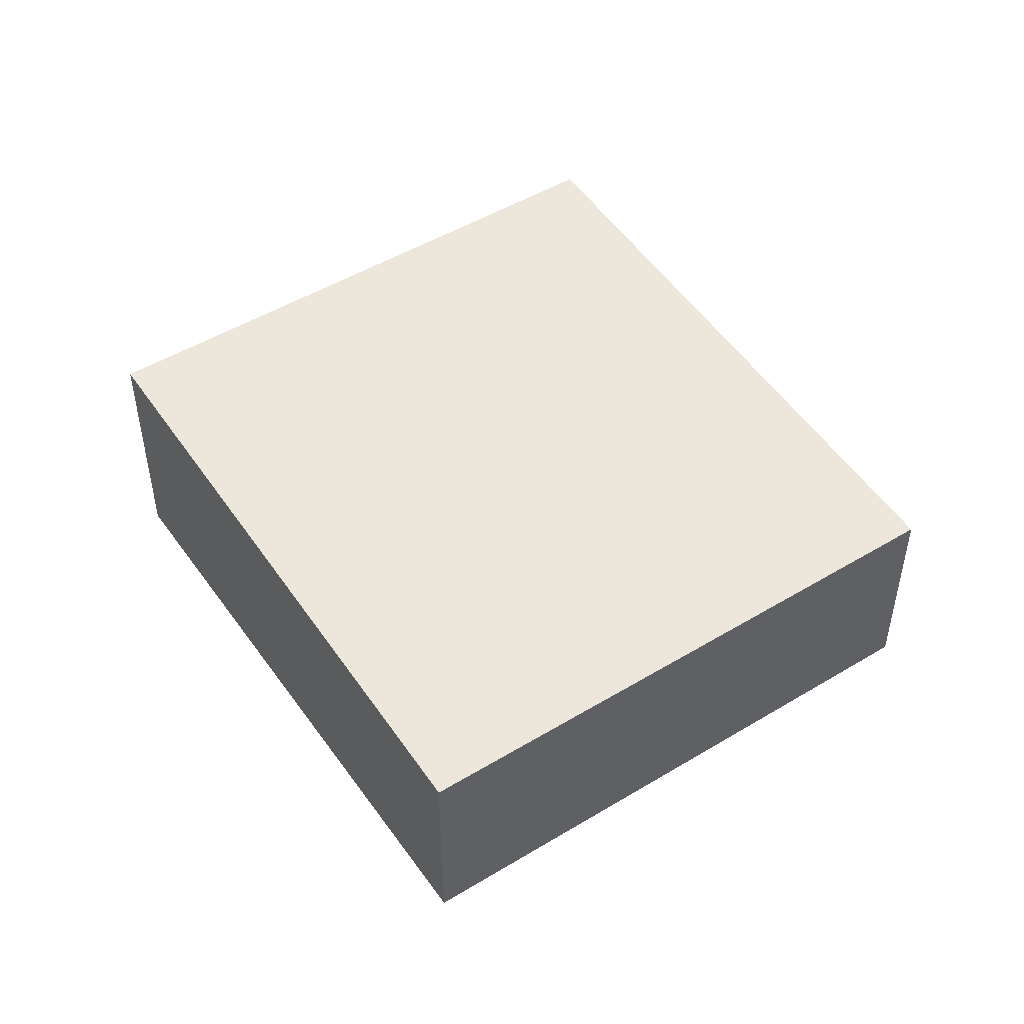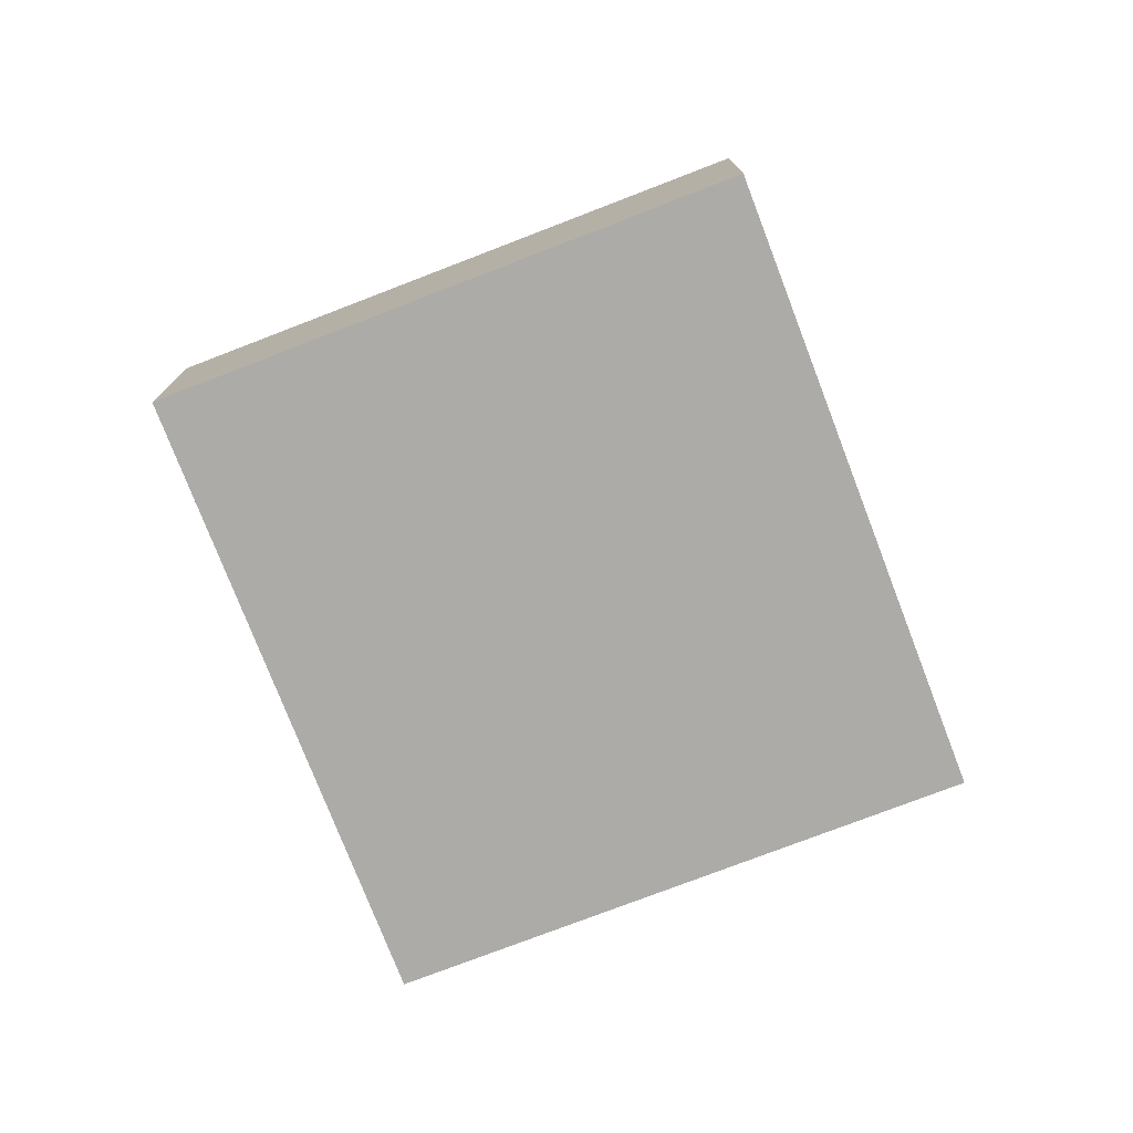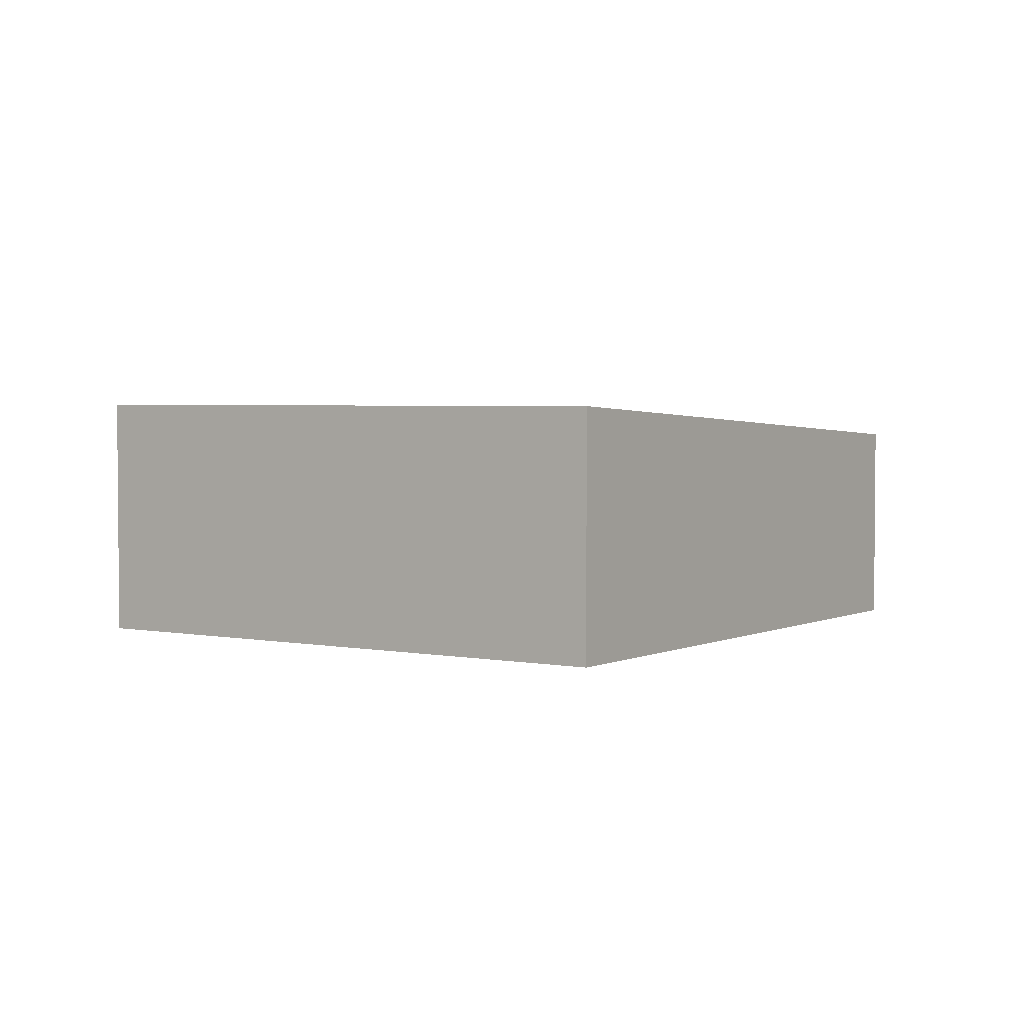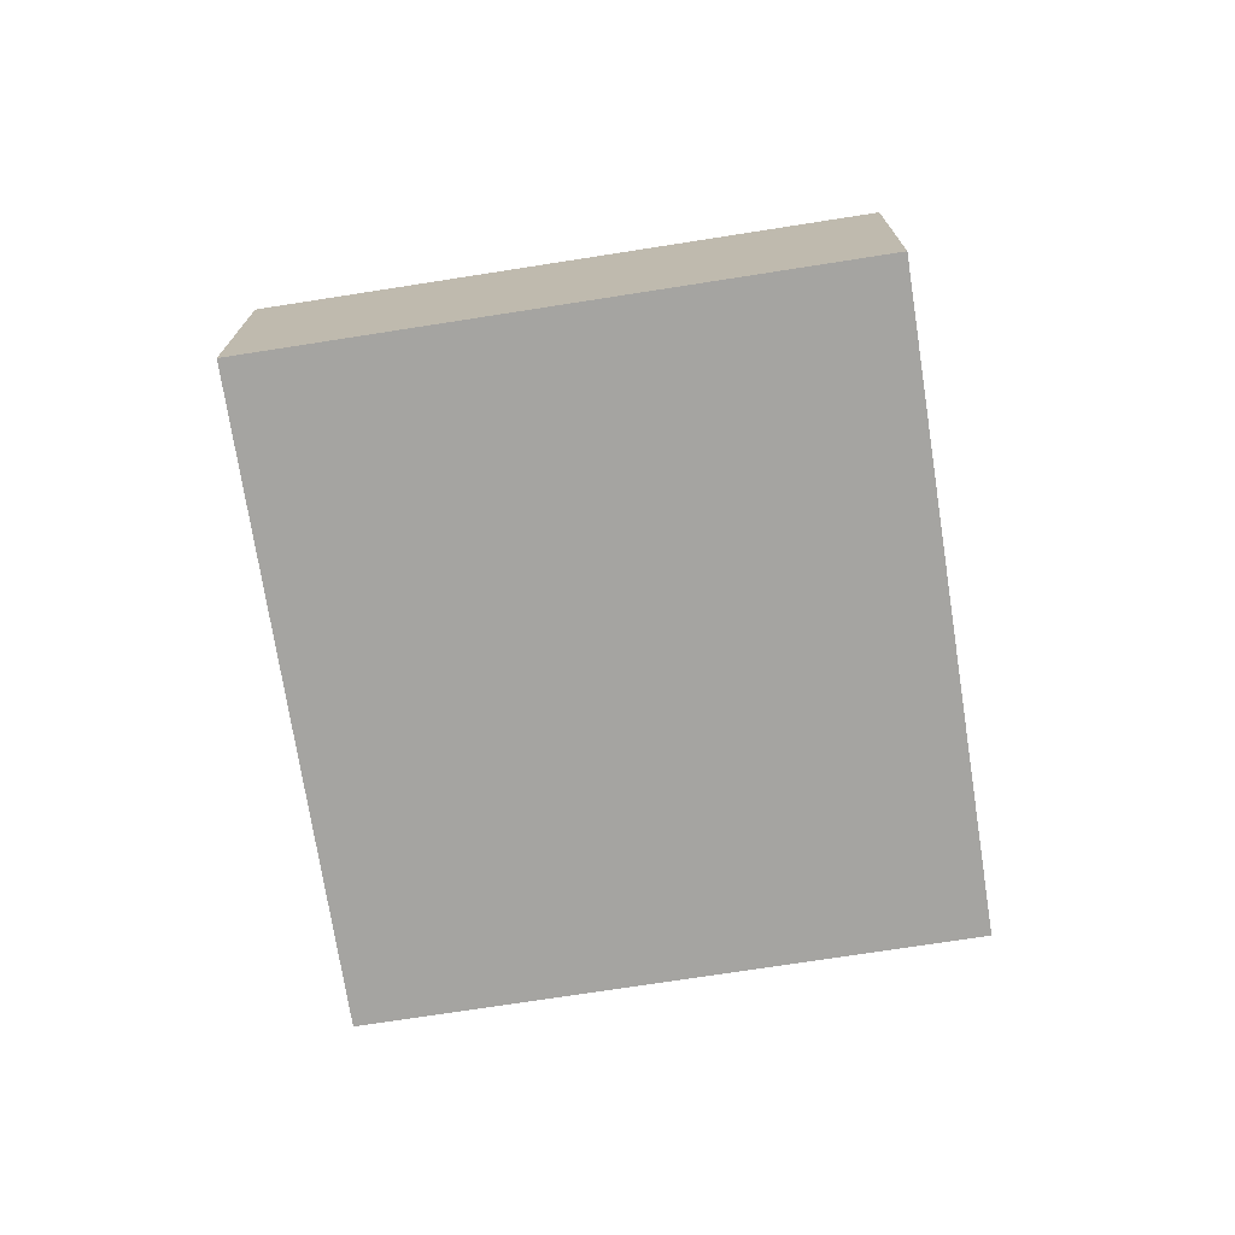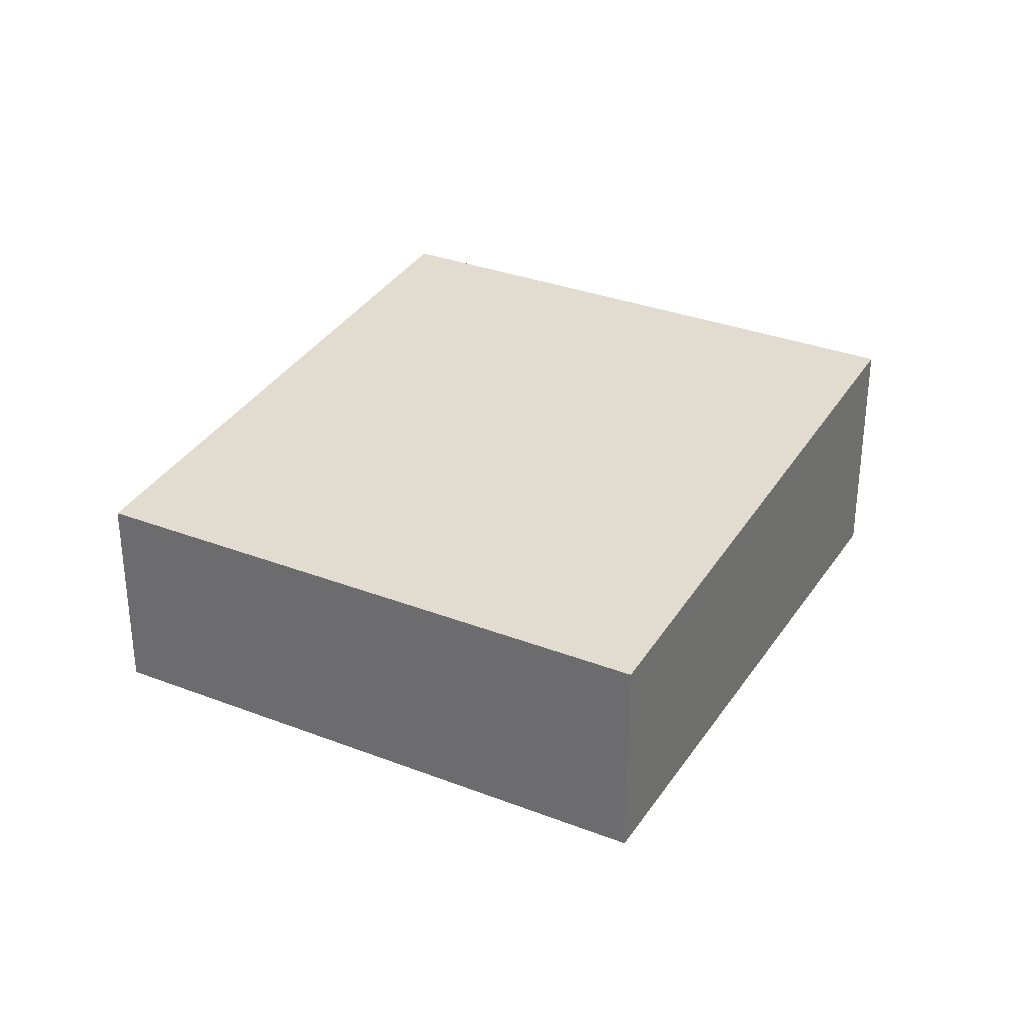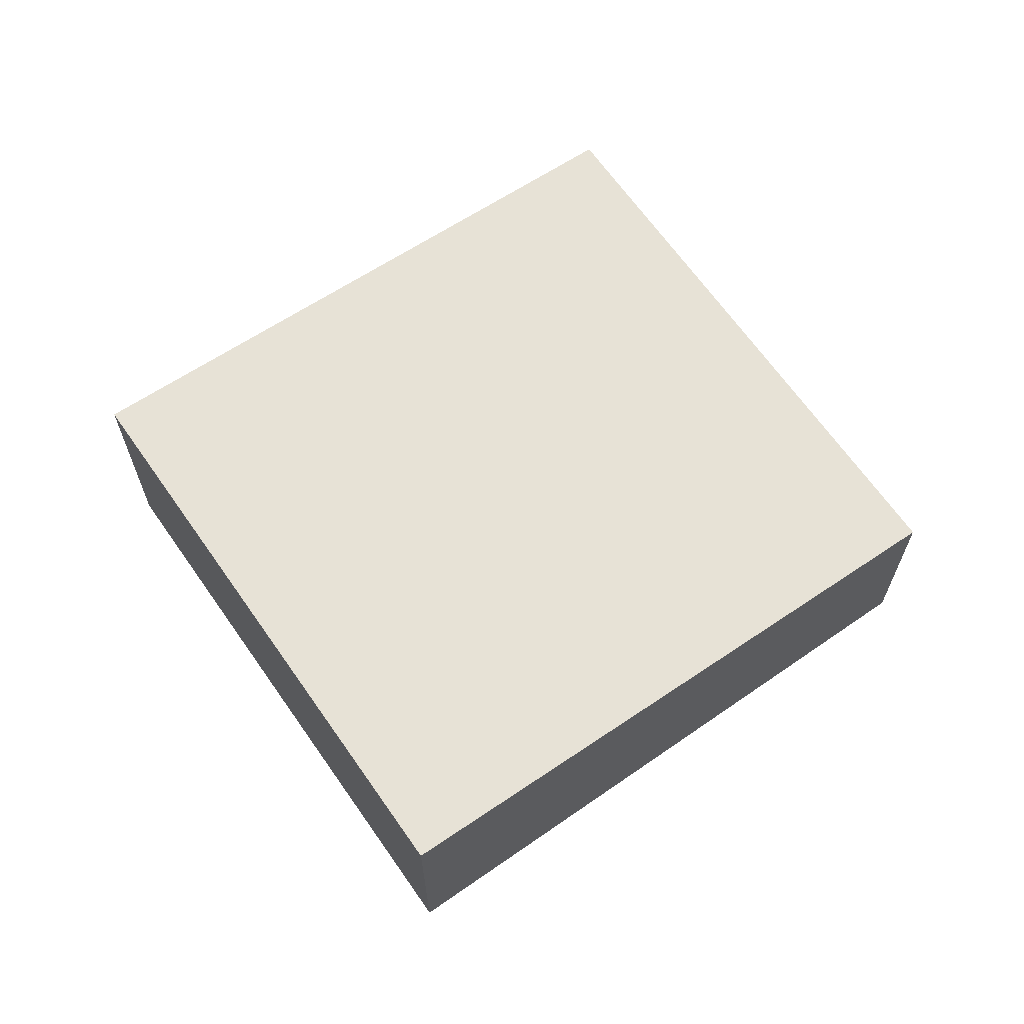
<metadata>
{"format":"obj","ext":"obj","renderer":"f3d","projection":"perspective","resolution":1024,"background":"white","views":[{"elev":49.2,"azim":-91.6,"up":"+Y"},{"elev":-76.2,"azim":-36.7,"up":"+Y"},{"elev":3.1,"azim":156.3,"up":"+Y"},{"elev":-73.2,"azim":131.1,"up":"+Y"},{"elev":32.2,"azim":-29.4,"up":"+Y"},{"elev":66.0,"azim":177.3,"up":"+Y"}]}
</metadata>
<code>
v  0 2.296 1.406e-16
v  9.525 2.685 1.831
v  5.989 2.685 -3.777
v  3.536 2.296 5.608
v  5.989 2.313e-16 -3.777
v  0 0 0
v  3.536 -3.434e-16 5.608
v  9.525 -1.121e-16 1.831
g defaultobject
f 1 2 3
f 2 1 4
f 5 1 3
f 1 5 6
f 6 4 1
f 4 6 7
f 4 8 2
f 8 4 7
f 8 3 2
f 3 8 5
f 8 6 5
f 6 8 7

</code>
